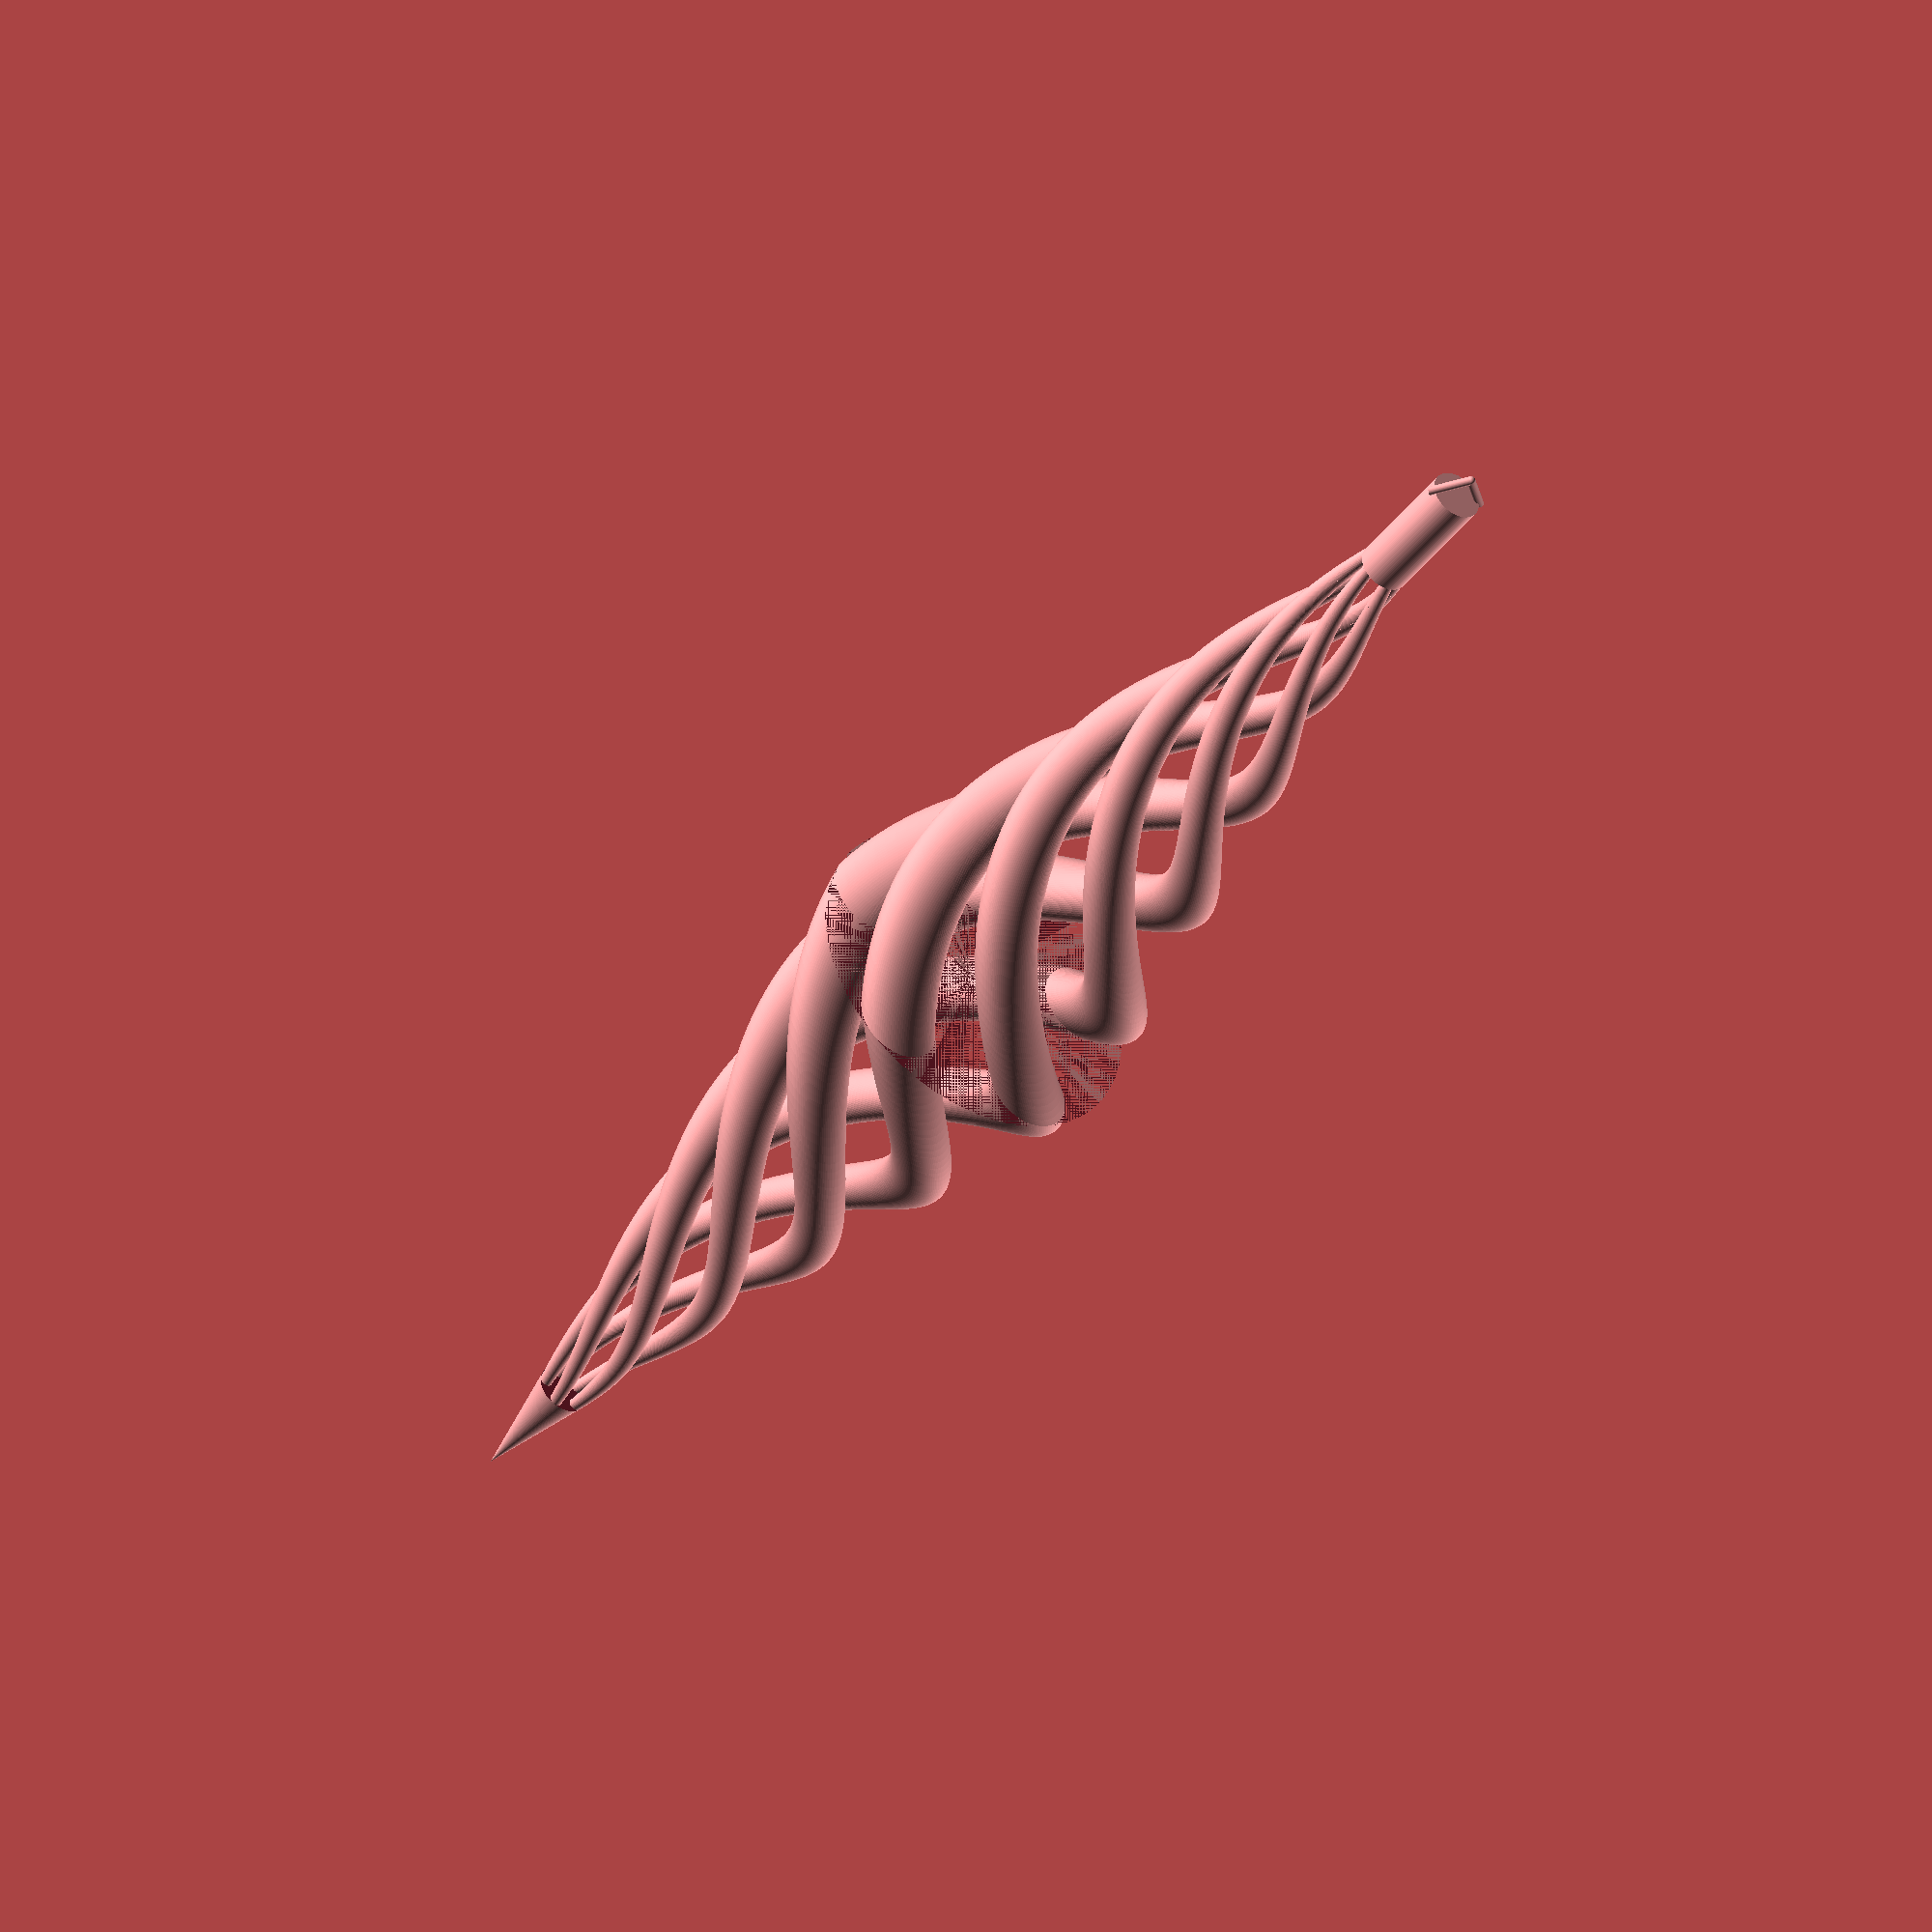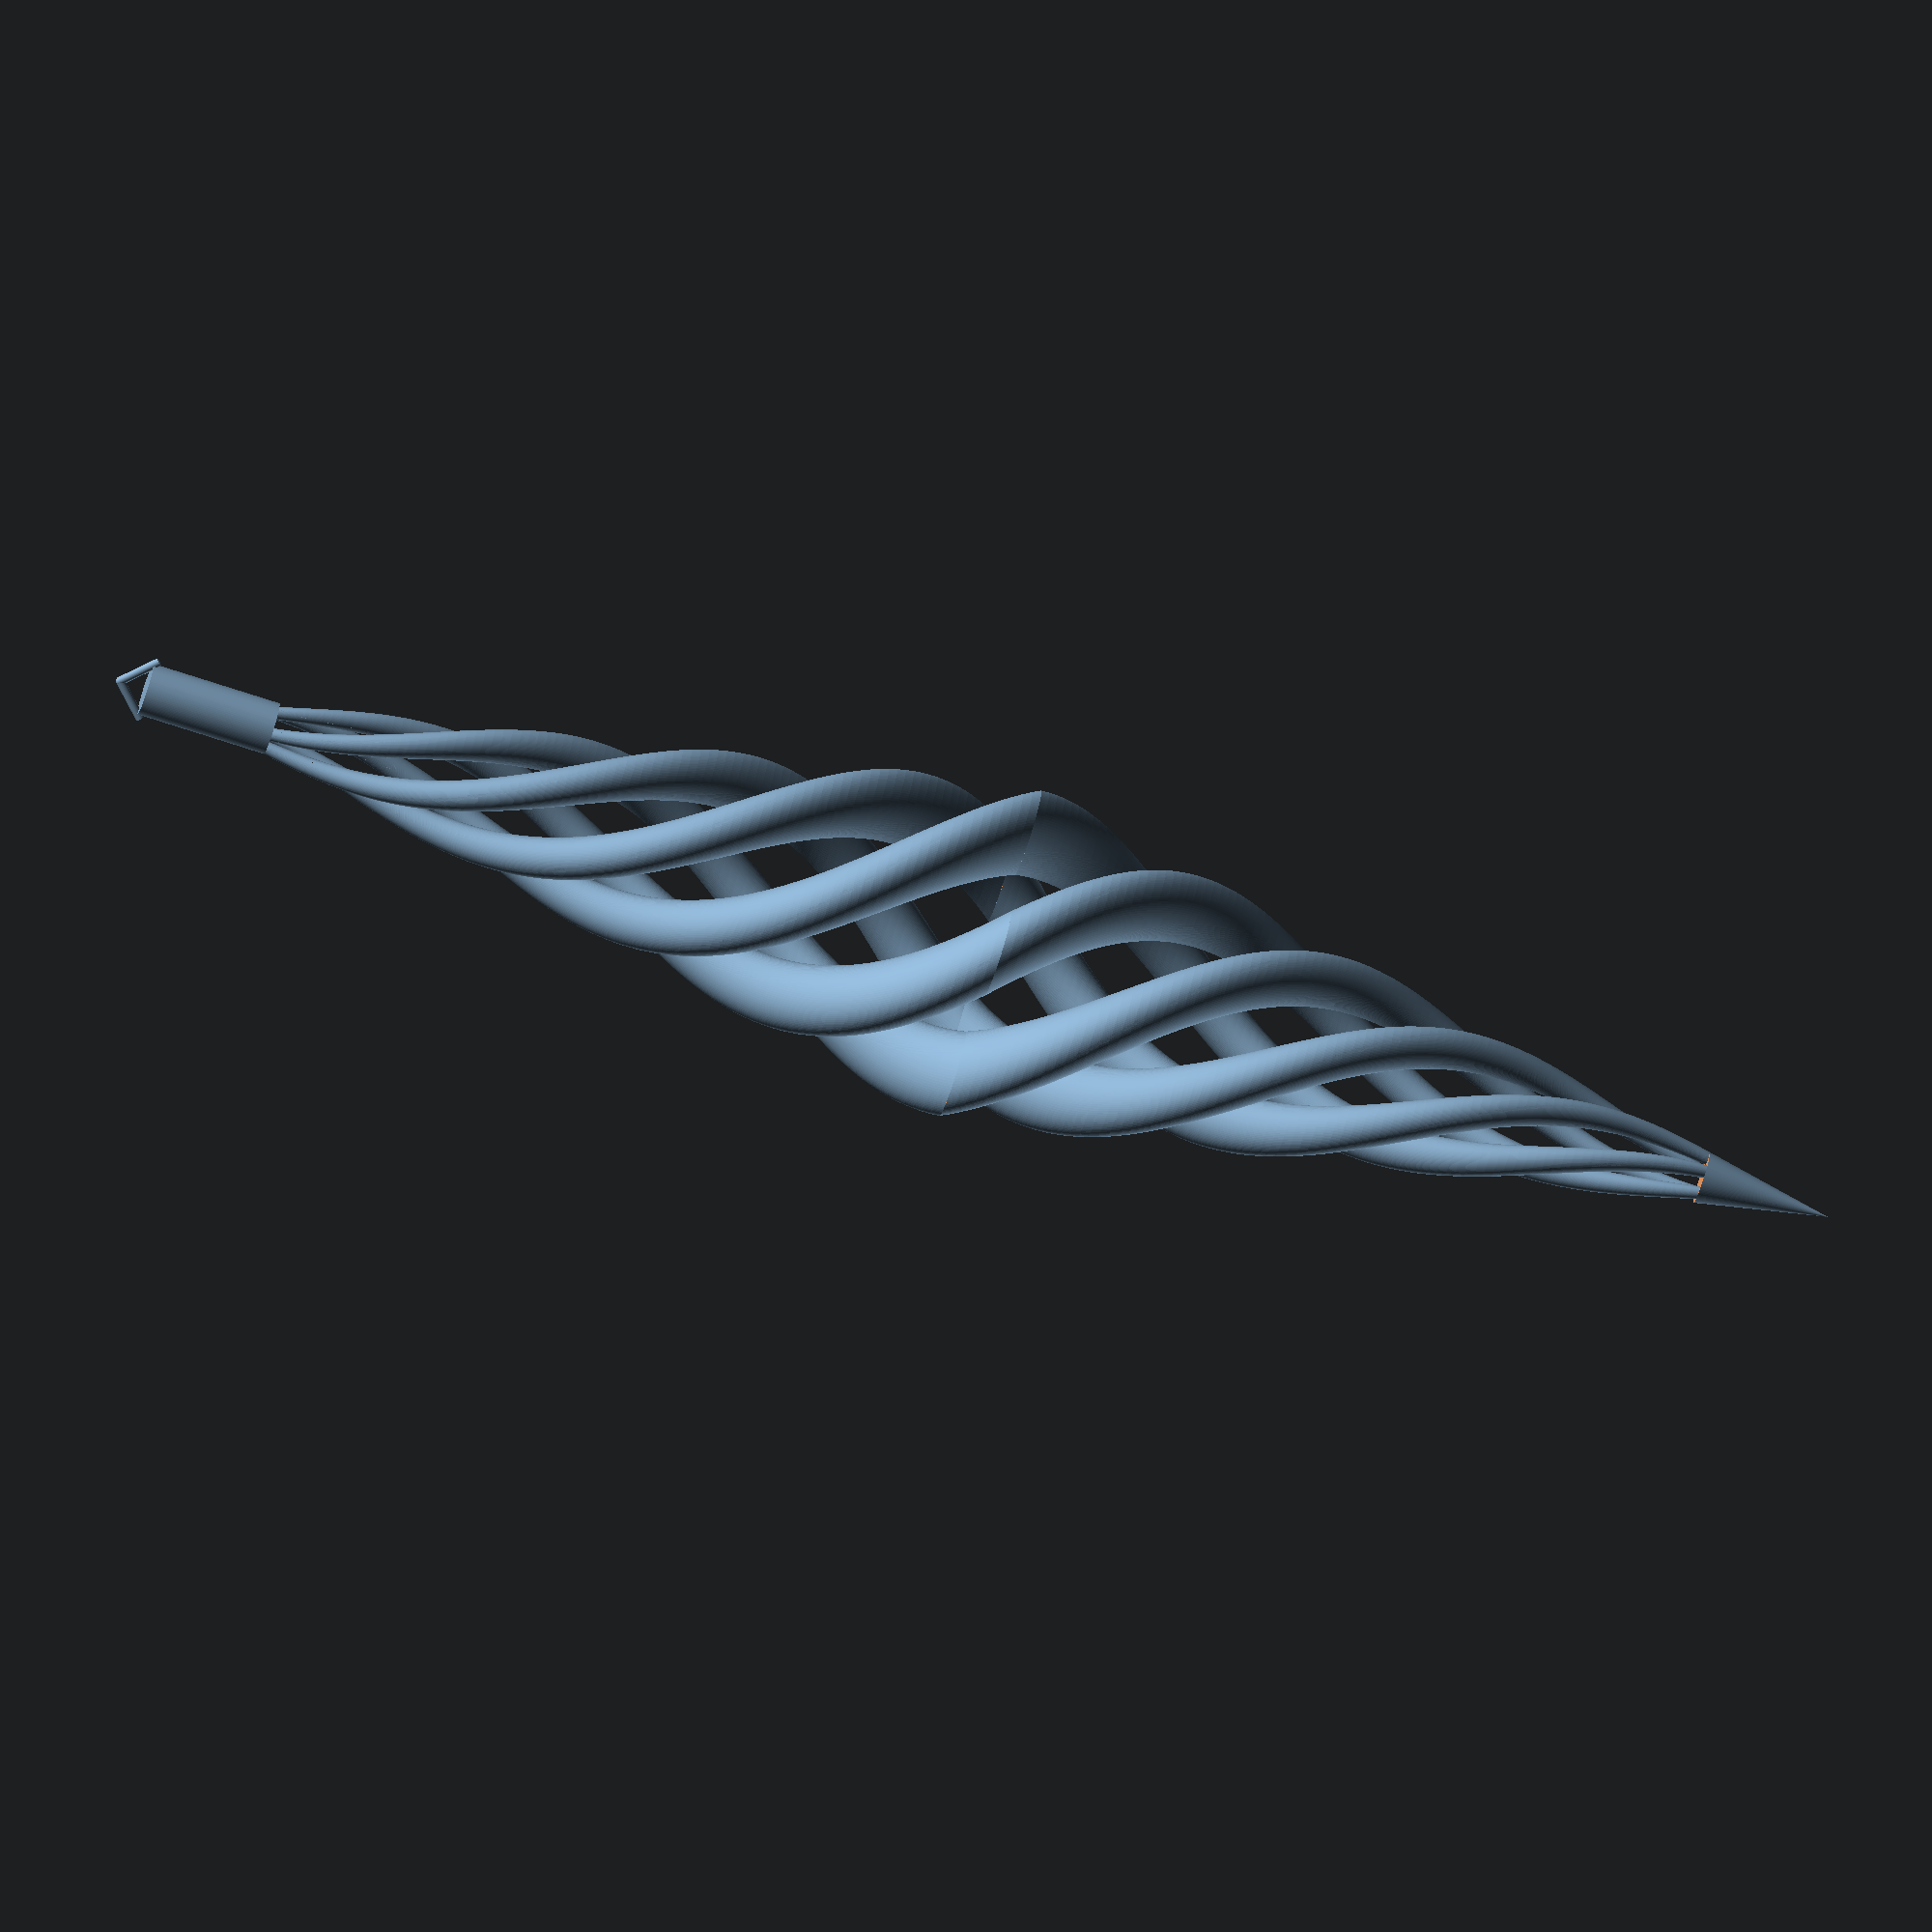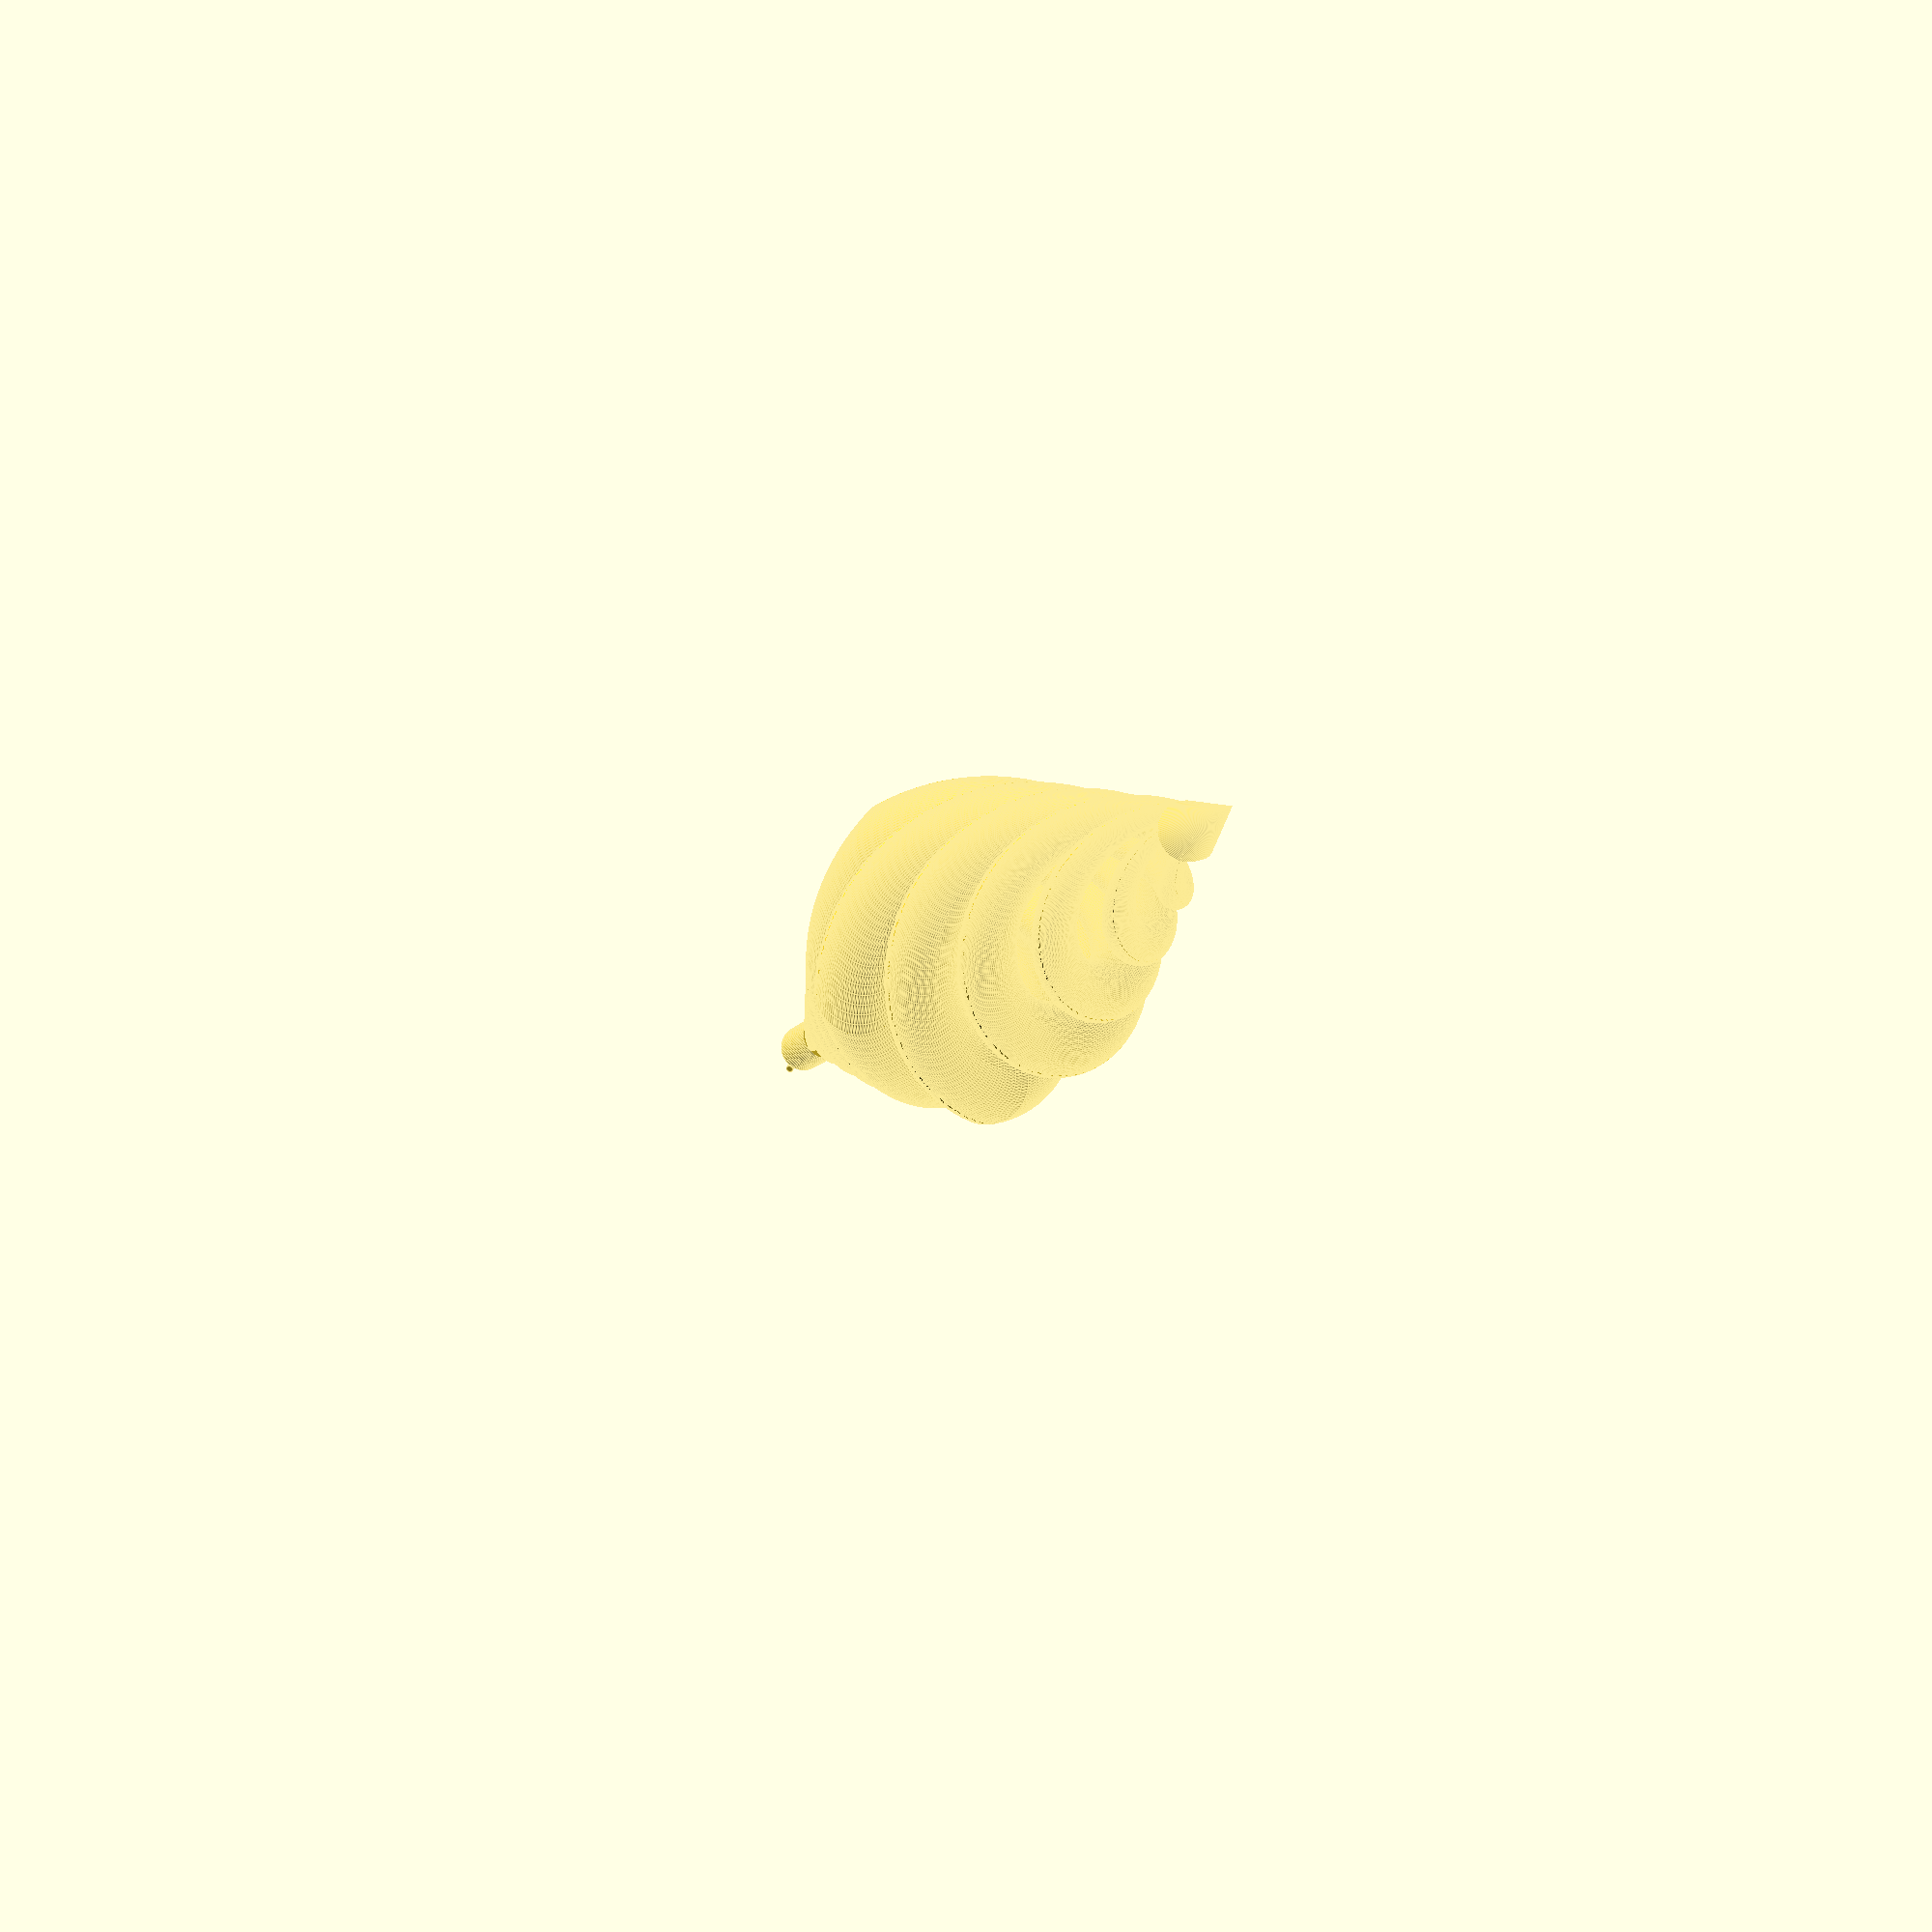
<openscad>
NbArms = 5; // [2:1:20]
Height = 200; // [1:1:200]
DistFromBorder = 30; // [1:1:200]
ArmRadius = 10; // [2:1:20]
TopCone_percentHeight = 85; // [0:5:100]
InsideCone = false;
Bottom = true;
TopHook = true;

/* [Animation] */
animArms = false;
animHeight = false;
animDistFromBorder = false;
animArmRadius = false;
animTopCone_percentHeight = false;

/* [Hidden] */
$vpt = [0, 0, 0];
$vpr = [60, 0, 45];
$vpd = 1000;
$fn = 100;
epsi = 0.01;

animate();

module animate() {
    nbArms = animArms ? $t * 10 + 2 : NbArms;
    height = animHeight ? $t * 150 + 20 : Height;
    distFromBorder = animDistFromBorder ? $t * 200 + 30 : DistFromBorder;
    armRadius = animArmRadius ? $t * 18 + 2 : ArmRadius;
    topCone_percentHeight = animTopCone_percentHeight ? $t * 50 + 45 : TopCone_percentHeight;
    insideCone = InsideCone;
    bottom = Bottom;
    topHook = TopHook;

    coneTentacle(nbArms, height, distFromBorder, armRadius, topCone_percentHeight, insideCone, bottom, topHook);
}

module coneTentacle(nbArms, height, distFromBorder, armRadius, topCone_percentHeight, insideCone, bottom, topHook) {
    tentacle(nbArms, height, distFromBorder, armRadius, topCone_percentHeight, insideCone, bottom, topHook);
    if (bottom) {
        mirror([0, 1, 0])
            mirror([0, 0, 1]) {
                tentacle(nbArms, height, distFromBorder, armRadius, topCone_percentHeight, insideCone, bottom, topHook);
            }
    }
    if (topHook)
    top(nbArms, height, distFromBorder, armRadius, topCone_percentHeight, insideCone, bottom, topHook);
}

module tentacle(nbArms, height, distFromBorder, armRadius, topCone_percentHeight, insideCone, bottom, topHook) {
    for (i = [0:nbArms]) {
        rotate([0, 0, i * 360 / nbArms])
            {
                linear_extrude(height, twist = 360, scale = [0, 0]) {
                    translate([distFromBorder, 0]) circle(r = armRadius);
                }
            }
    }
    if (insideCone) {
        cylinder(h = height, r1 = distFromBorder, r2 = 0);
    }
    difference() {
        width = distFromBorder + armRadius;
        cylinder(h = height, r1 = width, r2 = 0);
        translate([- width, - width, - epsi])
            cube([width * 2, width * 2, height * topCone_percentHeight / 100]);
    }
}

module top(nbArms, height, distFromBorder, armRadius, topCone_percentHeight, insideCone, bottom, topHook) {
    translate([0, 0, height - 1]) {
        translate([- 7, 0, 0])
            rotate([0, 45, 0])
                cylinder(h = 10, d = 2);
        translate([7, 0, 0])
            rotate([0, - 45, 00])
                cylinder(h = 10, d = 2);
        translate([0, 0, 7])
            sphere(d = 2);
    }
    invertPercent = 1 - topCone_percentHeight / 100;
    difference() {
        width = distFromBorder + armRadius;
        cylinder(h = height, r = (distFromBorder + armRadius) * invertPercent);
        translate([- width, - width, - epsi])
            cube([width * 2, width * 2, height * topCone_percentHeight / 100]);
    }
}

</openscad>
<views>
elev=40.7 azim=348.7 roll=326.9 proj=o view=solid
elev=255.0 azim=182.5 roll=108.0 proj=o view=wireframe
elev=7.6 azim=236.3 roll=166.6 proj=p view=edges
</views>
